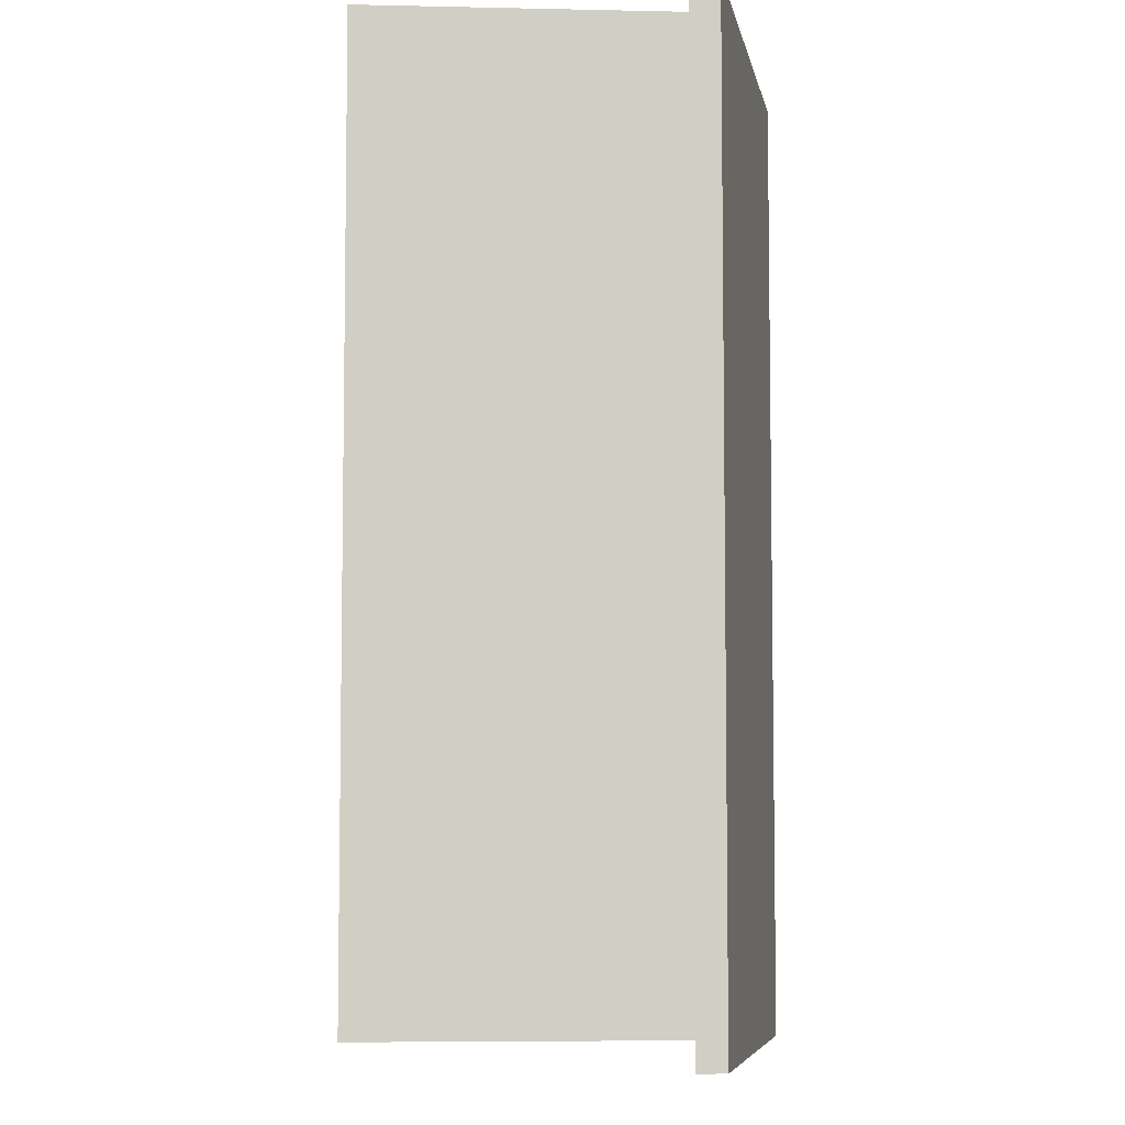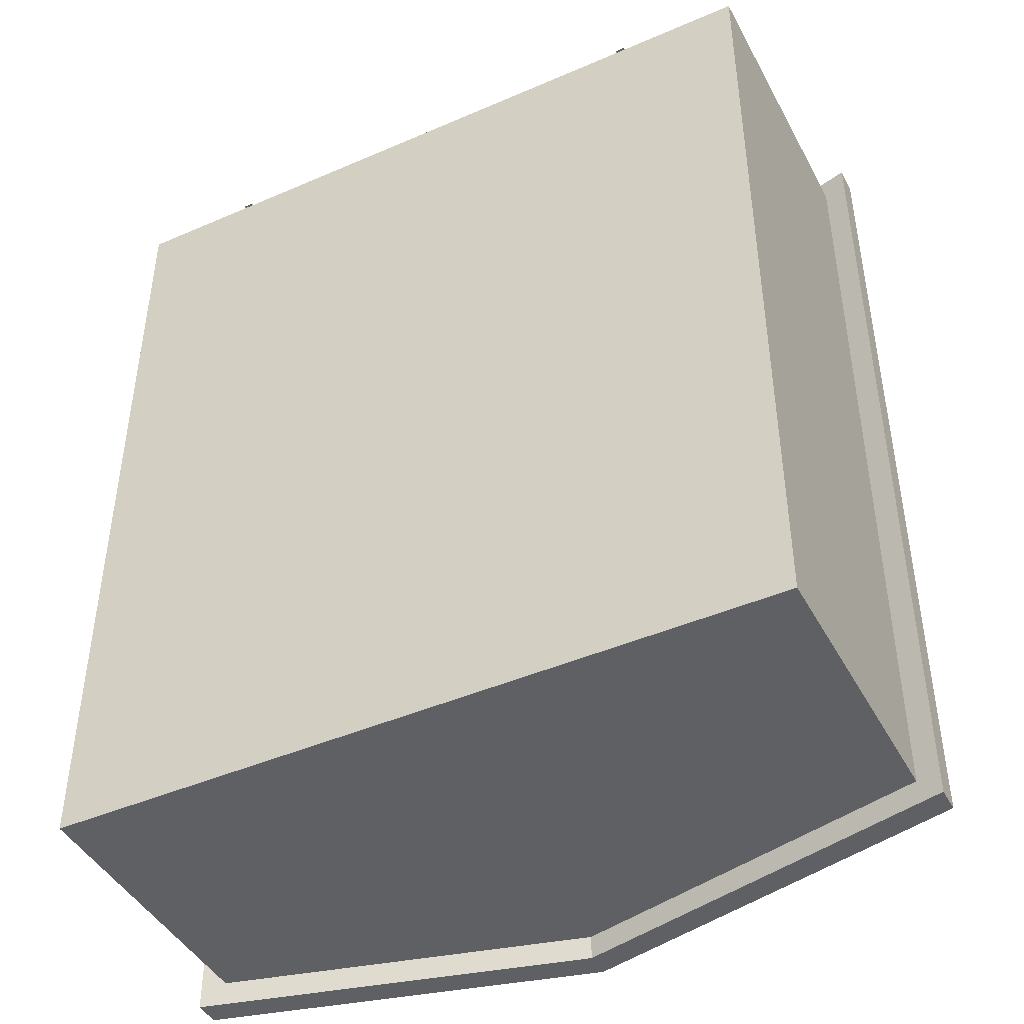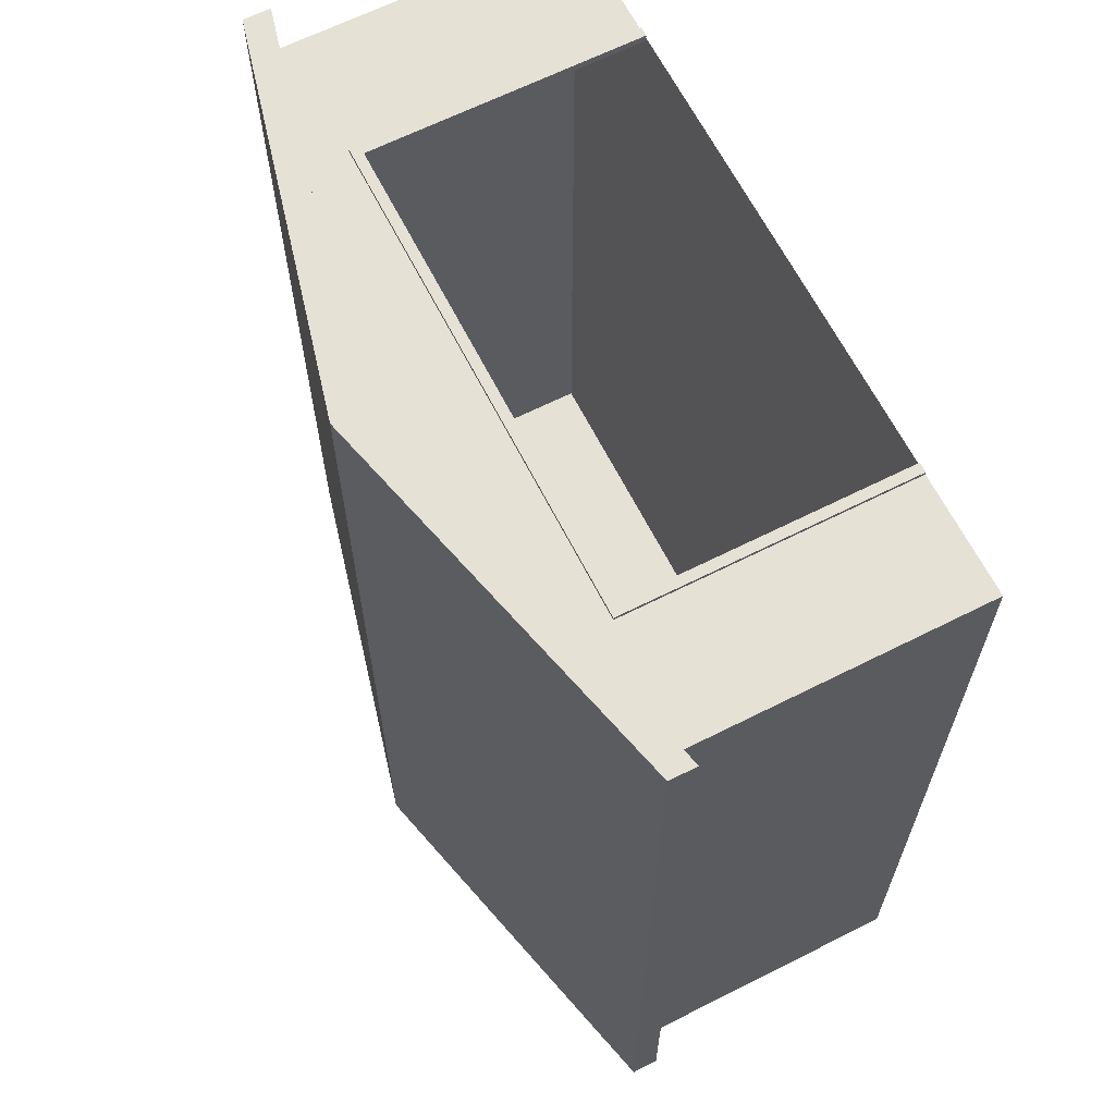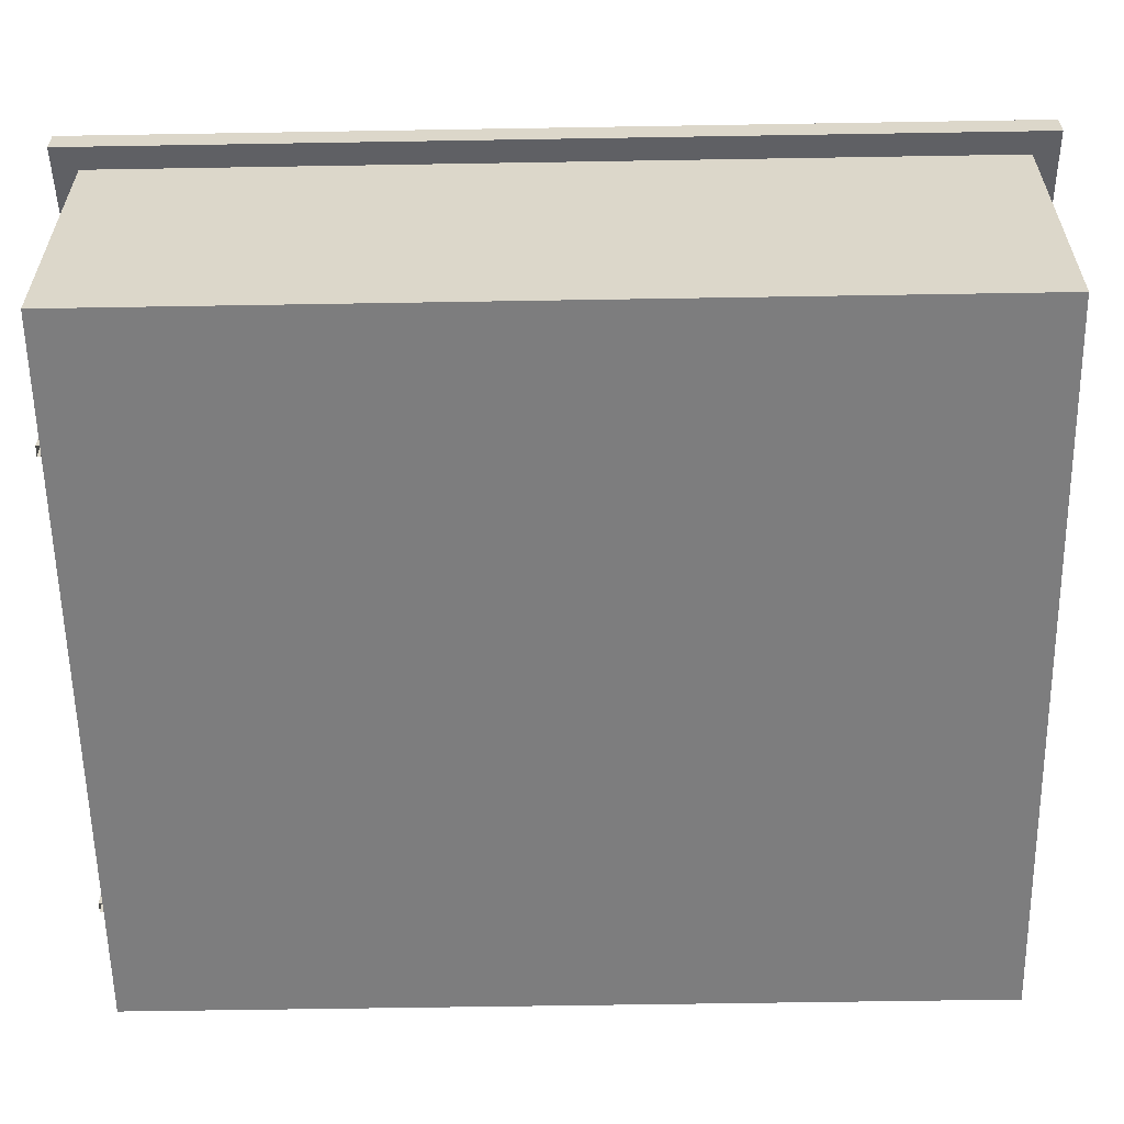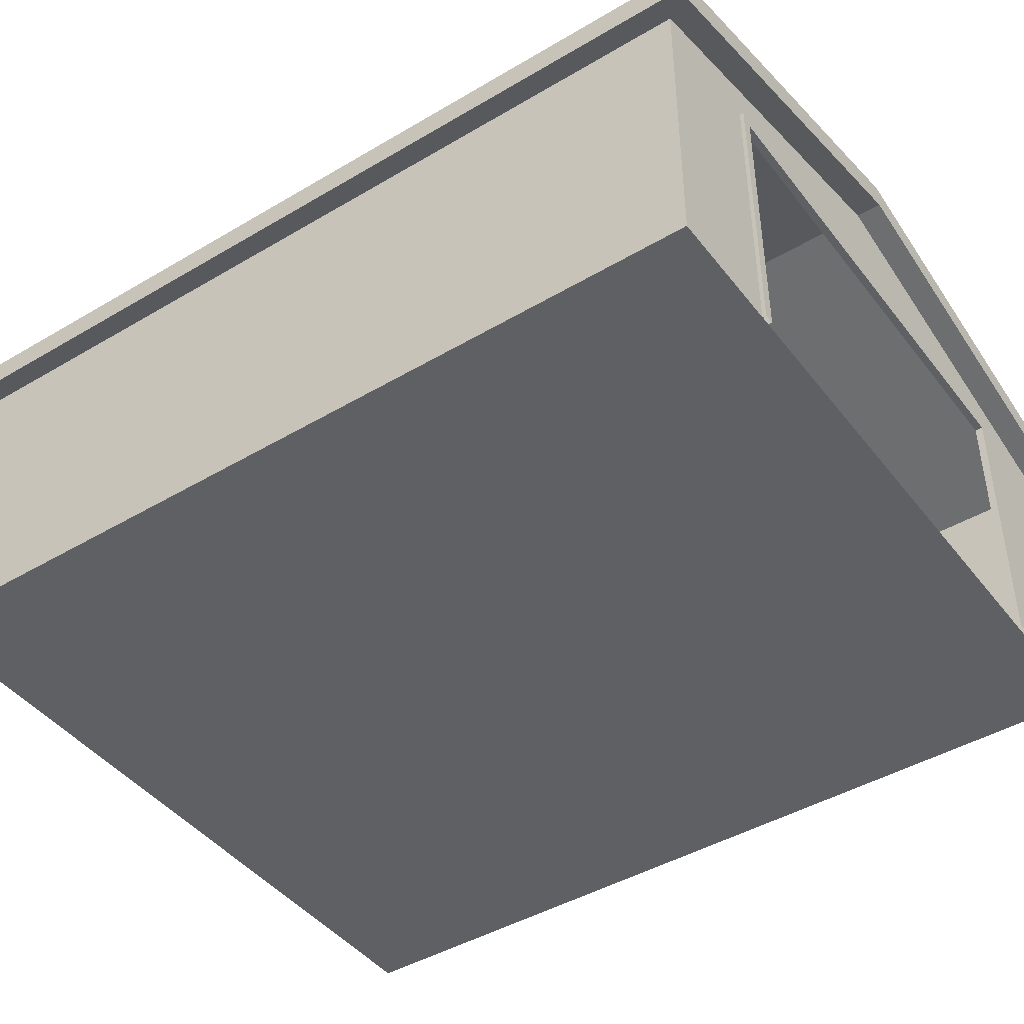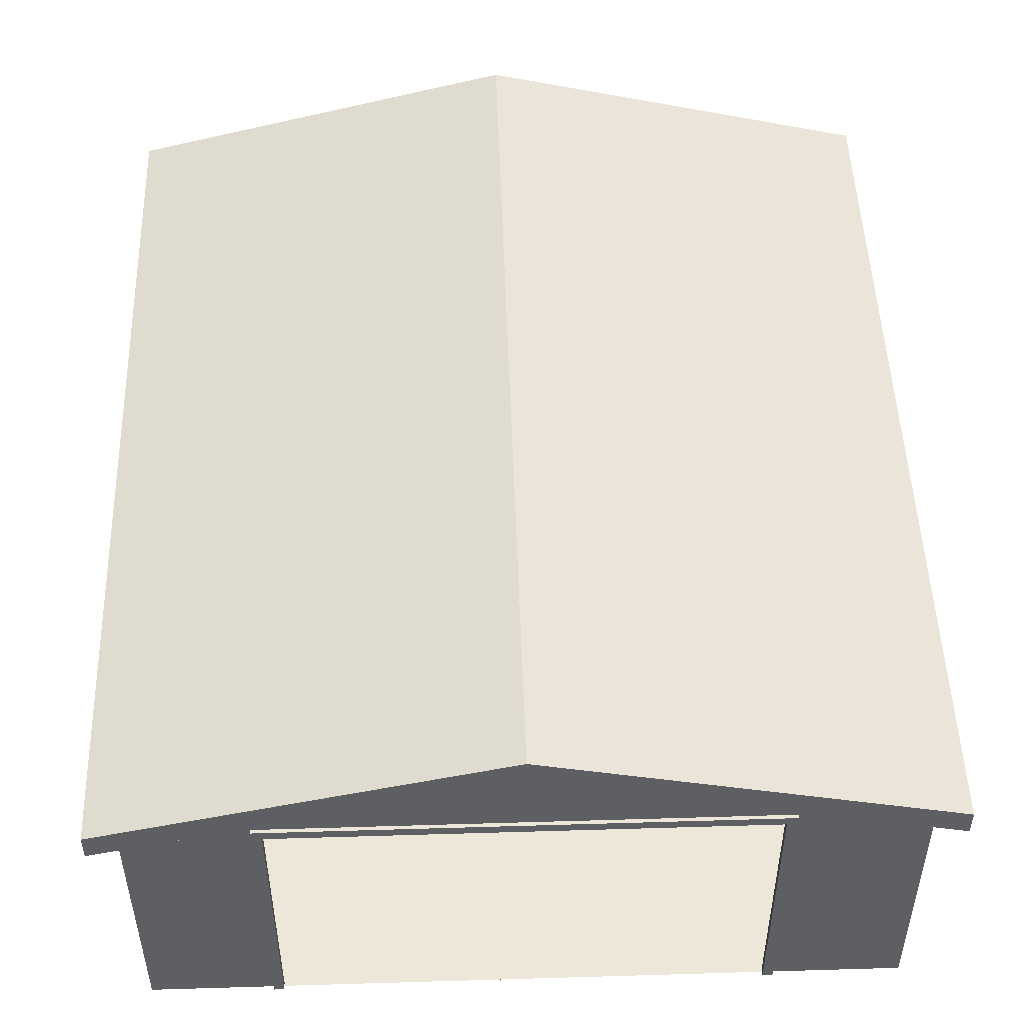
<metadata>
{"format":"obj","ext":"obj","renderer":"f3d","projection":"perspective","resolution":1024,"background":"white","views":[{"elev":-6.3,"azim":86.2,"up":"+Z"},{"elev":-44.4,"azim":26.8,"up":"+Z"},{"elev":64.8,"azim":-116.9,"up":"+Z"},{"elev":-59.1,"azim":91.0,"up":"+Y"},{"elev":-43.9,"azim":-55.1,"up":"+Y"},{"elev":49.7,"azim":-1.9,"up":"+Y"}]}
</metadata>
<code>
v  -2021 0 3500
v  -2021 -0 3530
v  -2021 2300 3530
v  -2021 2300 3500
v  -1941 2220 3470
v  1899 2220 3470
v  1899 2220 3530
v  -1941 2220 3530
v  1979 2300 3500
v  1979 2300 3530
v  1979 -0 3530
v  1979 0 3500
v  1899 -0 3530
v  -1941 -0 3530
v  -1941 0 3500
v  -1941 0 3470
v  1899 0 3500
v  1899 0 3470
g Elements_cadre_240x200_001
f 1 2 3 4
f 5 6 7 8
f 9 4 3 10
f 11 12 9 10
f 7 13 11 10
f 8 7 10 3
f 14 8 3 2
f 15 16 5 14
f 14 5 8
f 17 13 7 18
f 18 7 6
f 18 16 15 17
v  -3000 0 3500
v  -3000 0 -3500
v  3000 0 -3500
v  3000 0 3500
v  -3000 2376 -3500
v  -3000 2376 3500
v  -21.42 3126 3500
v  -21.42 3126 -3500
v  3000 2376 3500
v  3000 2376 -3500
v  3200 2546 3700
v  3200 2436 3700
v  3200 2436 -3700
v  3200 2546 -3700
v  -21.42 3236 3700
v  -21.42 3346 3700
v  -21.42 3346 -3700
v  -21.42 3126 3700
v  -21.42 3126 -3700
v  -21.42 3236 -3700
v  -3200 2546 3700
v  -3200 2436 3700
v  -3200 2546 -3700
v  -3200 2436 -3700
v  1979 0 3500
v  1979 2300 3500
v  -2021 2300 3500
v  -2021 0 3500
v  1899 0 3500
v  -1941 0 3500
v  -3200 2326 3700
v  -3200 2326 -3700
v  3200 2326 -3700
v  3200 2326 3700
g Layer0_001
f 19 20 21 22
f 23 24 25 26
f 26 25 27 28
f 29 30 31 32
f 33 34 35 36
f 25 36 35 26
f 37 26 35 38
f 33 30 29 34
f 39 40 33 34
f 40 39 41 42
f 43 19 22 27
f 44 43 27 24
f 45 44 24 46
f 46 24 19 43
f 46 43 47 48
f 24 27 25
f 23 49 50 37
f 23 37 26
f 49 23 24 36
f 36 24 25
f 26 37 51 28
f 27 28 51 52
f 27 52 36 25
f 40 49 36 33
f 36 52 30 33
f 30 52 51 31
f 49 40 42 50
f 32 31 38 35
f 37 50 42 38
f 38 42 41 35
f 31 51 37 38
f 35 34 29 32
f 41 39 34 35
f 27 22 21 28
f 19 24 23 20
f 21 20 23 28
f 28 23 26

</code>
